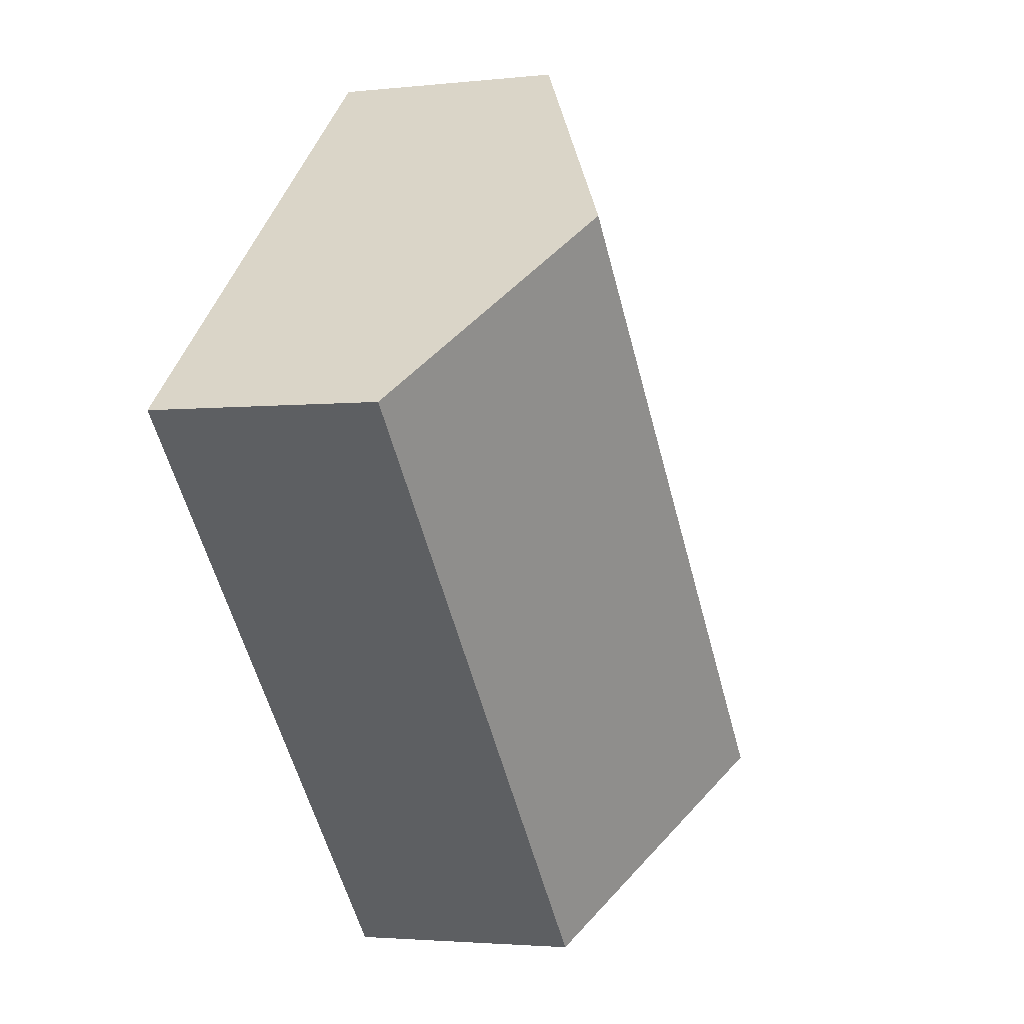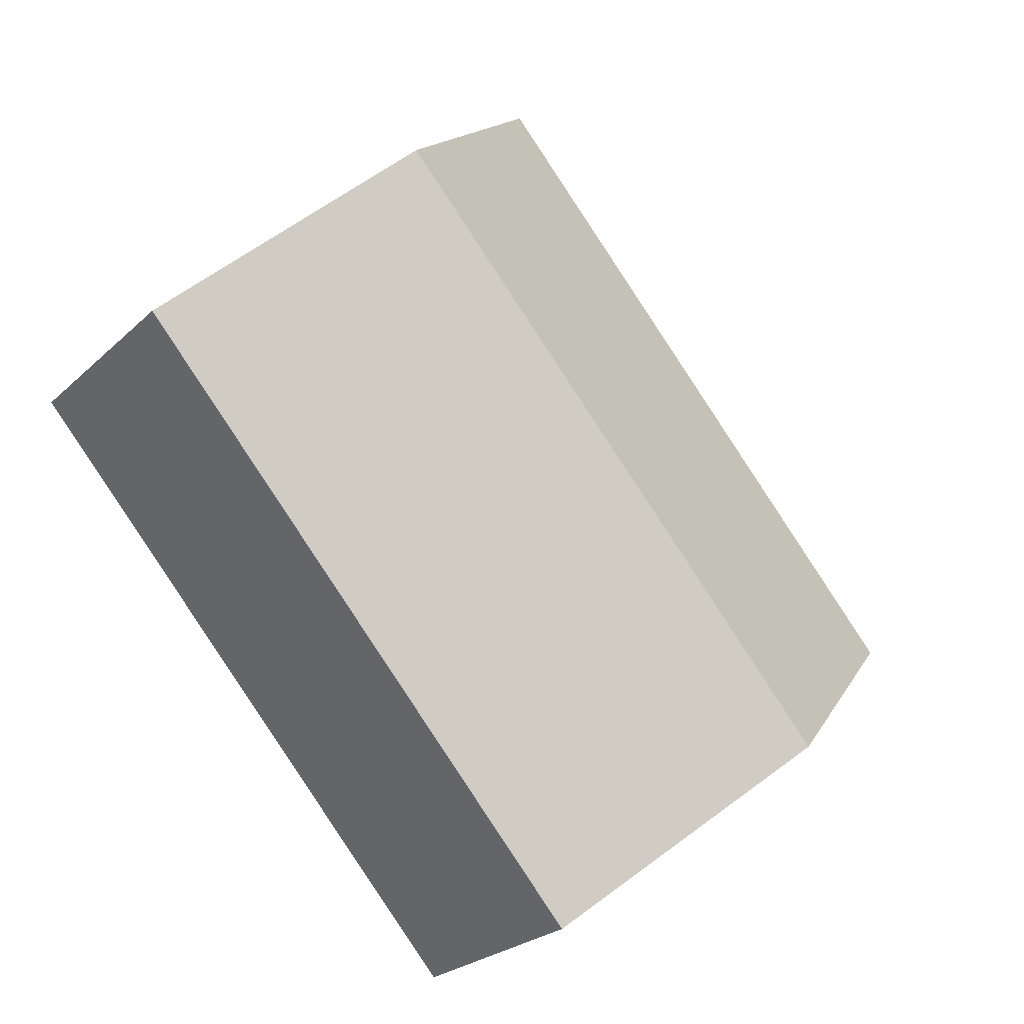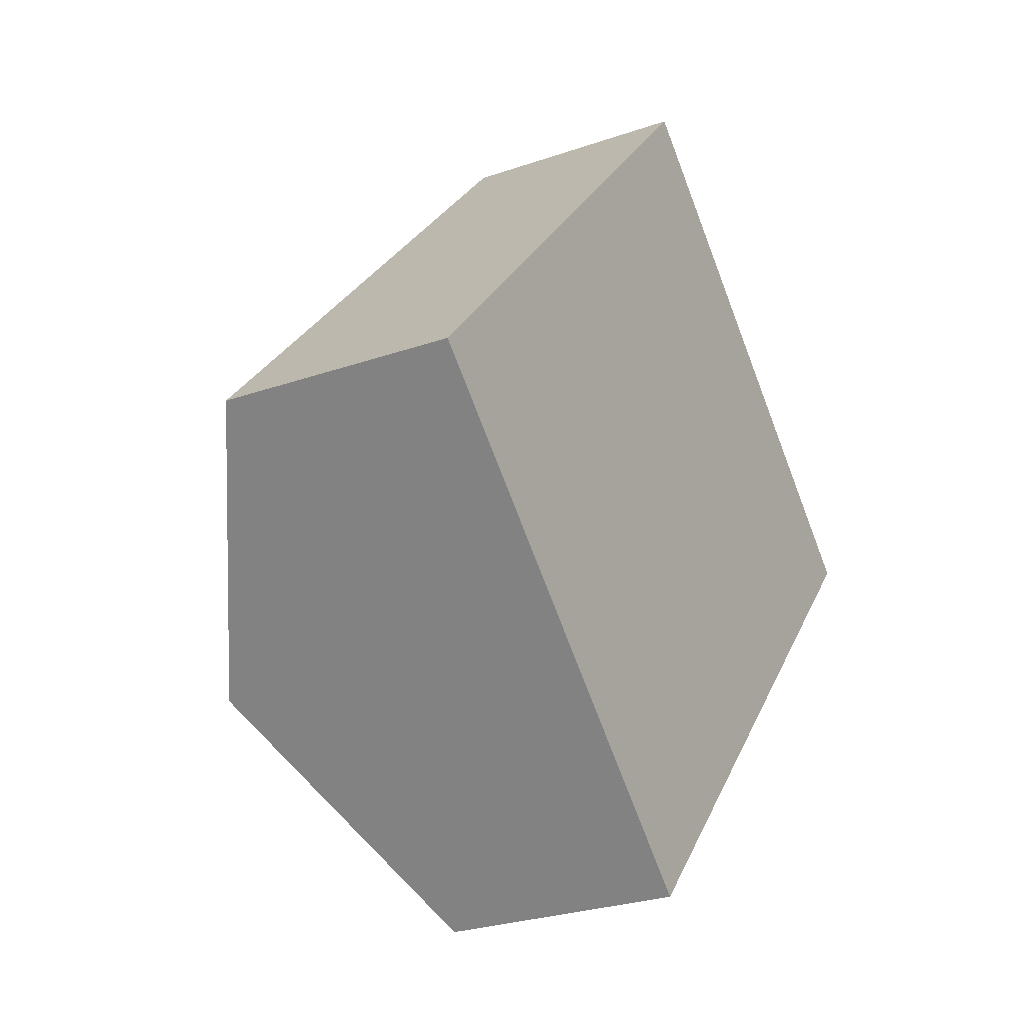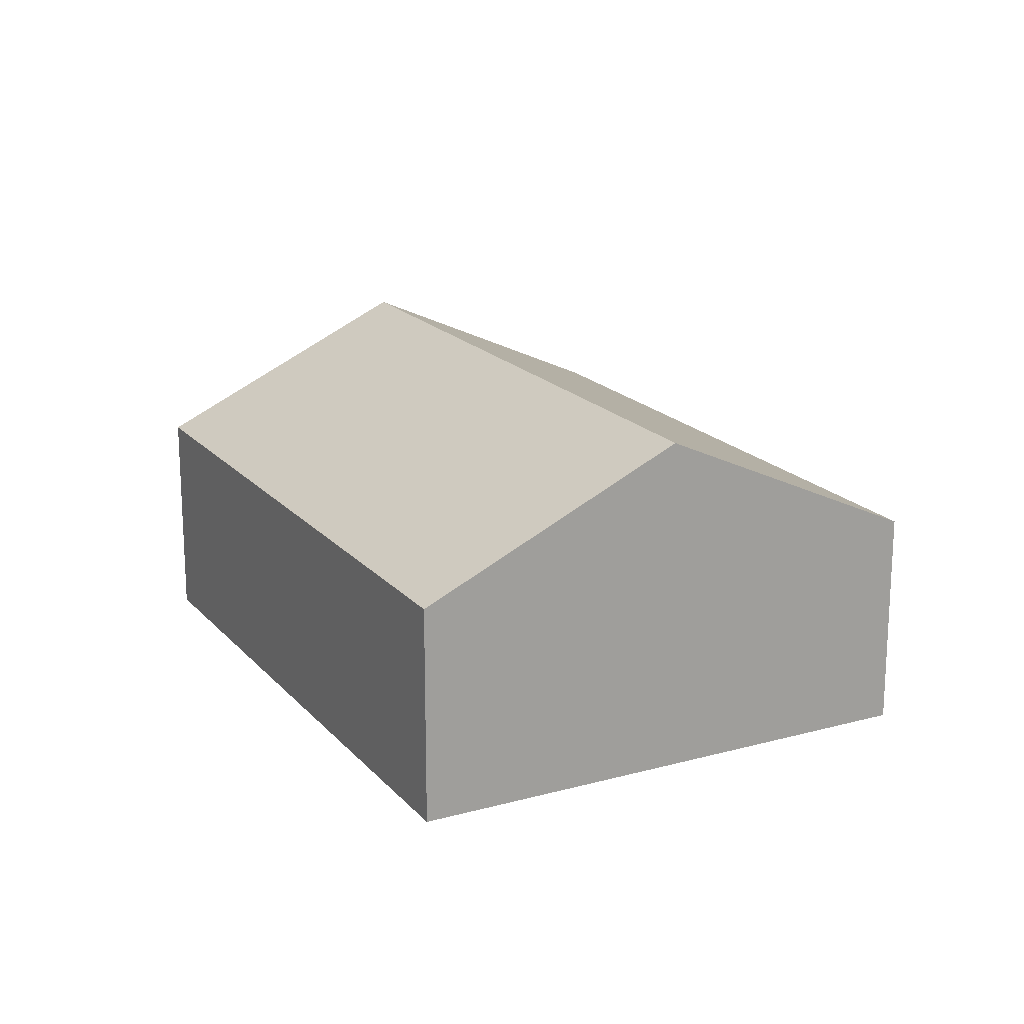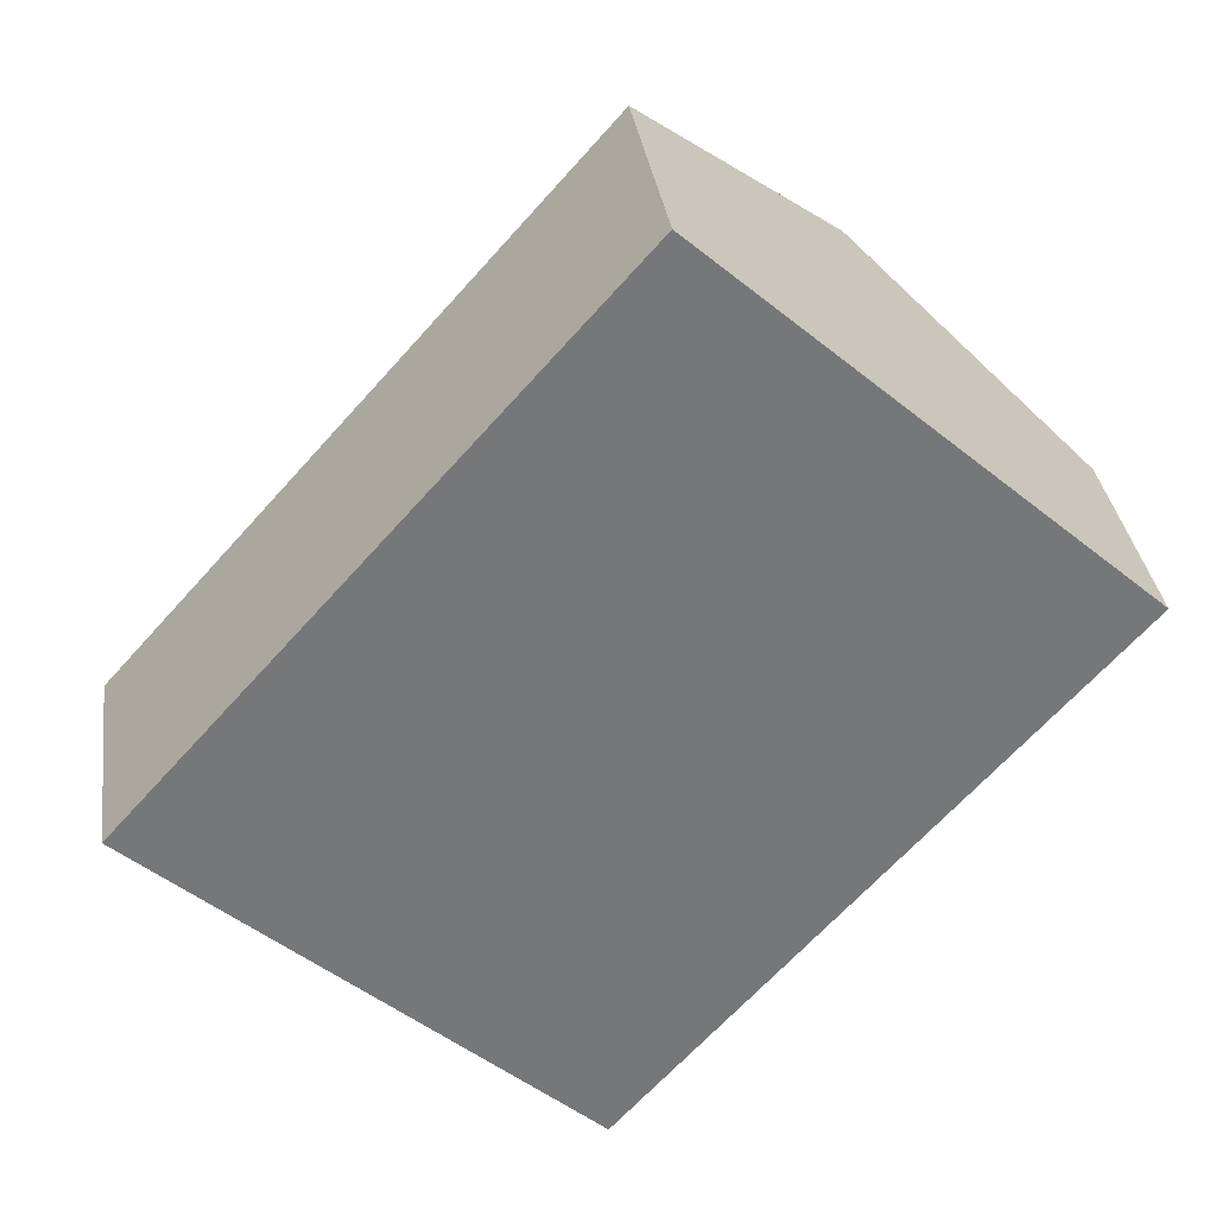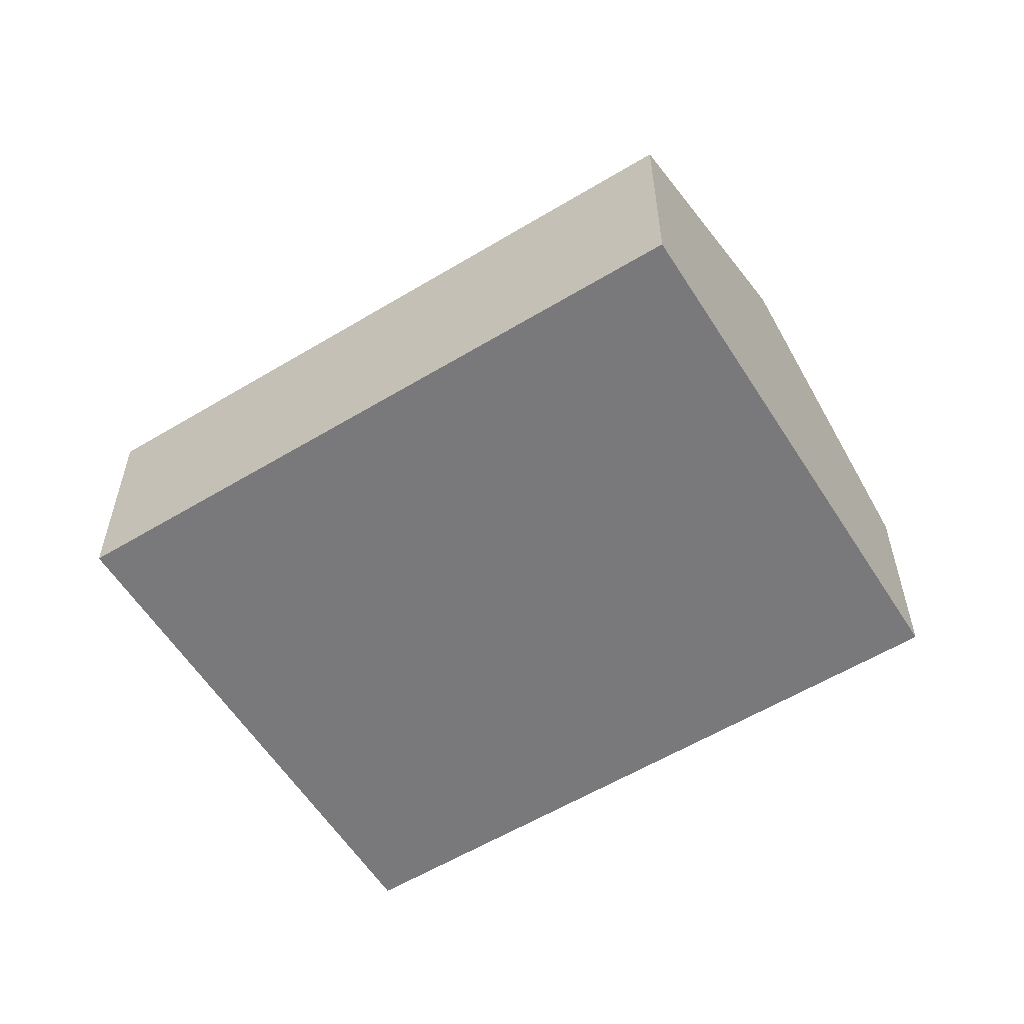
<metadata>
{"format":"obj","ext":"obj","renderer":"f3d","projection":"perspective","resolution":1024,"background":"white","views":[{"elev":-2.6,"azim":111.4,"up":"+Z"},{"elev":-24.7,"azim":145.9,"up":"+Z"},{"elev":-27.0,"azim":-61.6,"up":"+Z"},{"elev":18.6,"azim":-166.1,"up":"+Y"},{"elev":33.4,"azim":-7.8,"up":"+Z"},{"elev":-57.9,"azim":-16.3,"up":"+Y"}]}
</metadata>
<code>
v  6.213 3.363 -5.532
v  10.02 5.254 5.001
v  13.13 3.363 2.236
v  3.107 5.254 -2.766
v  0 3.363 2.059e-16
v  0.676 3.363 0.759
v  5.238 3.363 5.884
v  6.915 3.363 7.767
v  0 0 0
v  0.676 -4.648e-17 0.759
v  5.238 -3.603e-16 5.884
v  6.915 -4.756e-16 7.767
v  10.02 -3.062e-16 5.001
v  13.13 -1.369e-16 2.236
v  6.213 3.387e-16 -5.532
v  3.107 1.694e-16 -2.766
g defaultobject
f 1 2 3
f 2 1 4
f 5 2 4
f 2 5 6
f 2 6 7
f 2 7 8
f 9 6 5
f 6 9 7
f 7 9 10
f 7 10 11
f 7 11 8
f 8 11 12
f 12 2 8
f 2 12 3
f 3 12 13
f 3 13 14
f 14 1 3
f 1 14 15
f 4 9 5
f 9 4 1
f 9 1 16
f 16 1 15
f 11 13 12
f 13 11 14
f 14 11 10
f 14 10 15
f 15 10 16
f 16 10 9

</code>
